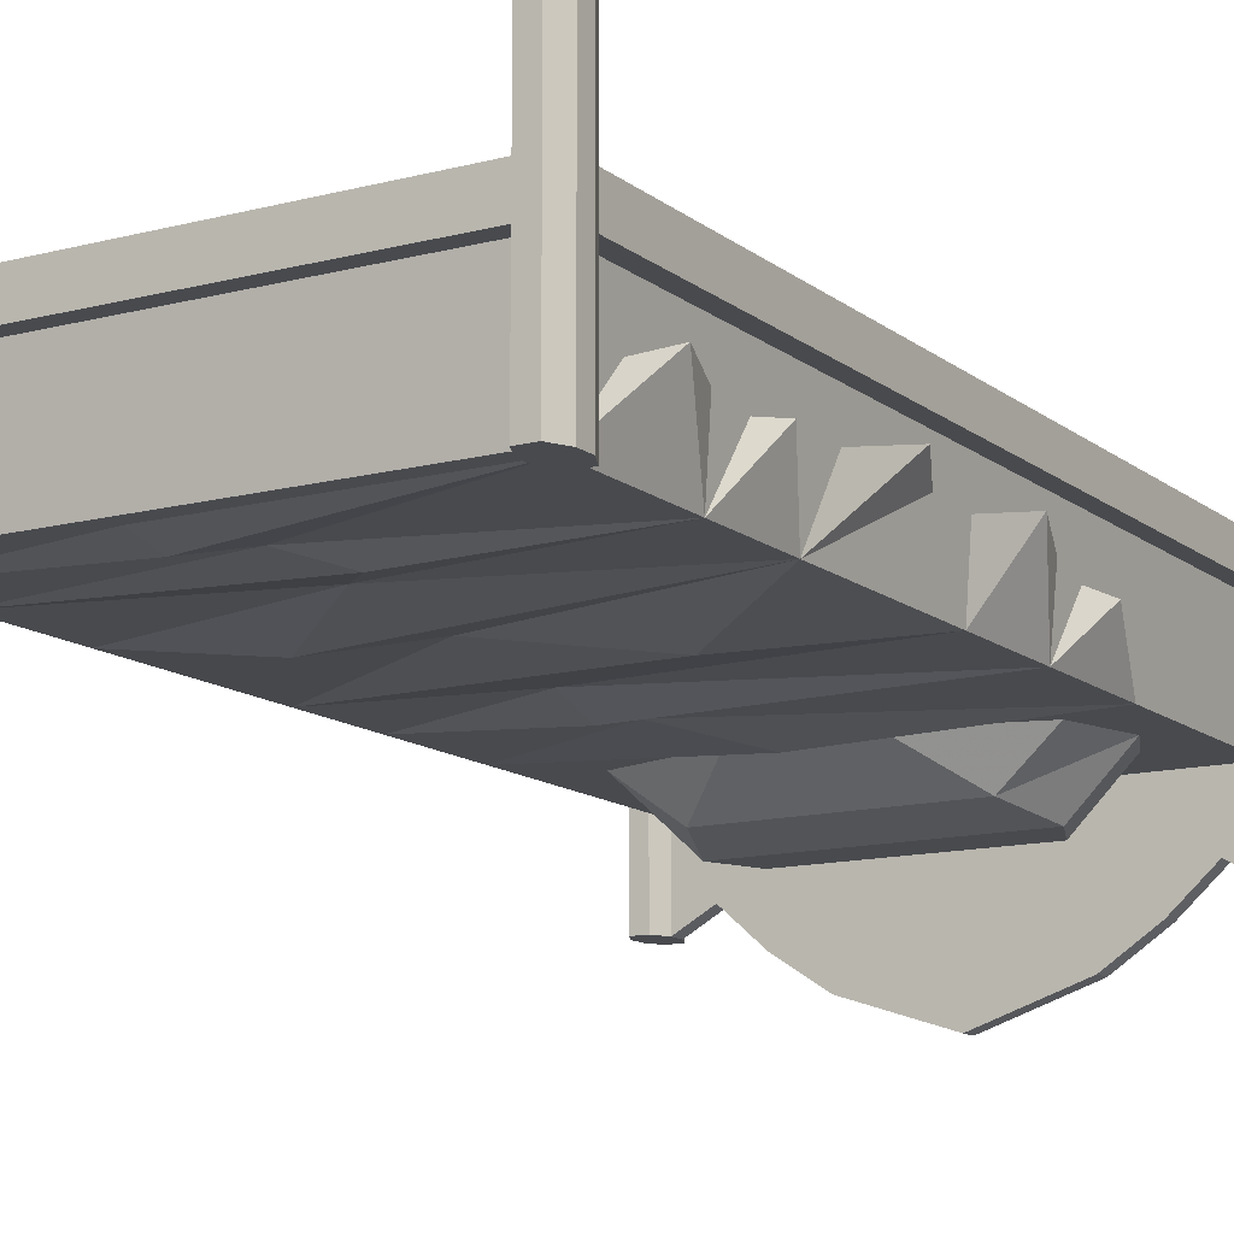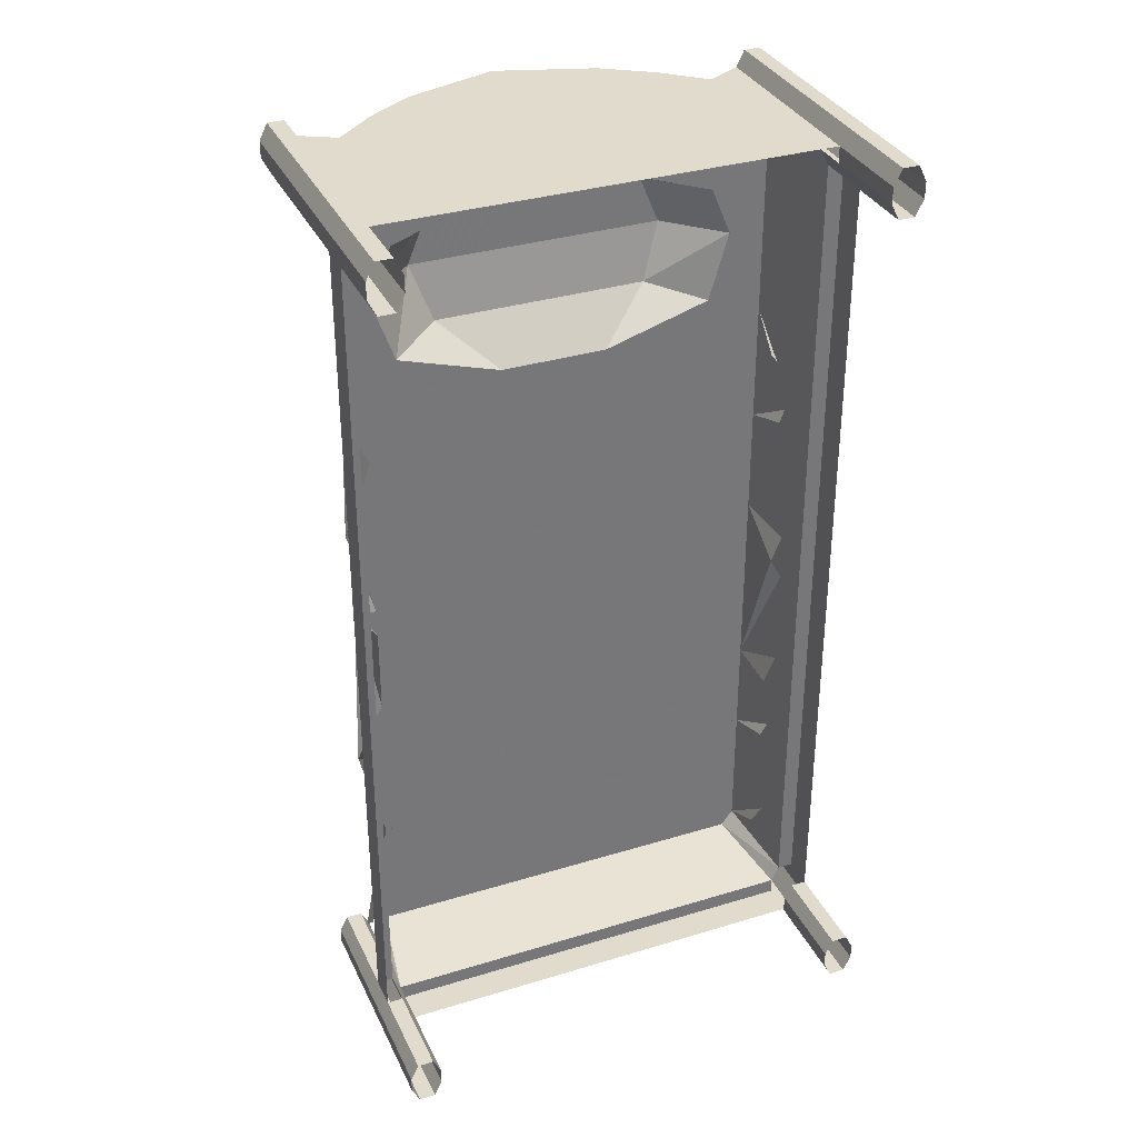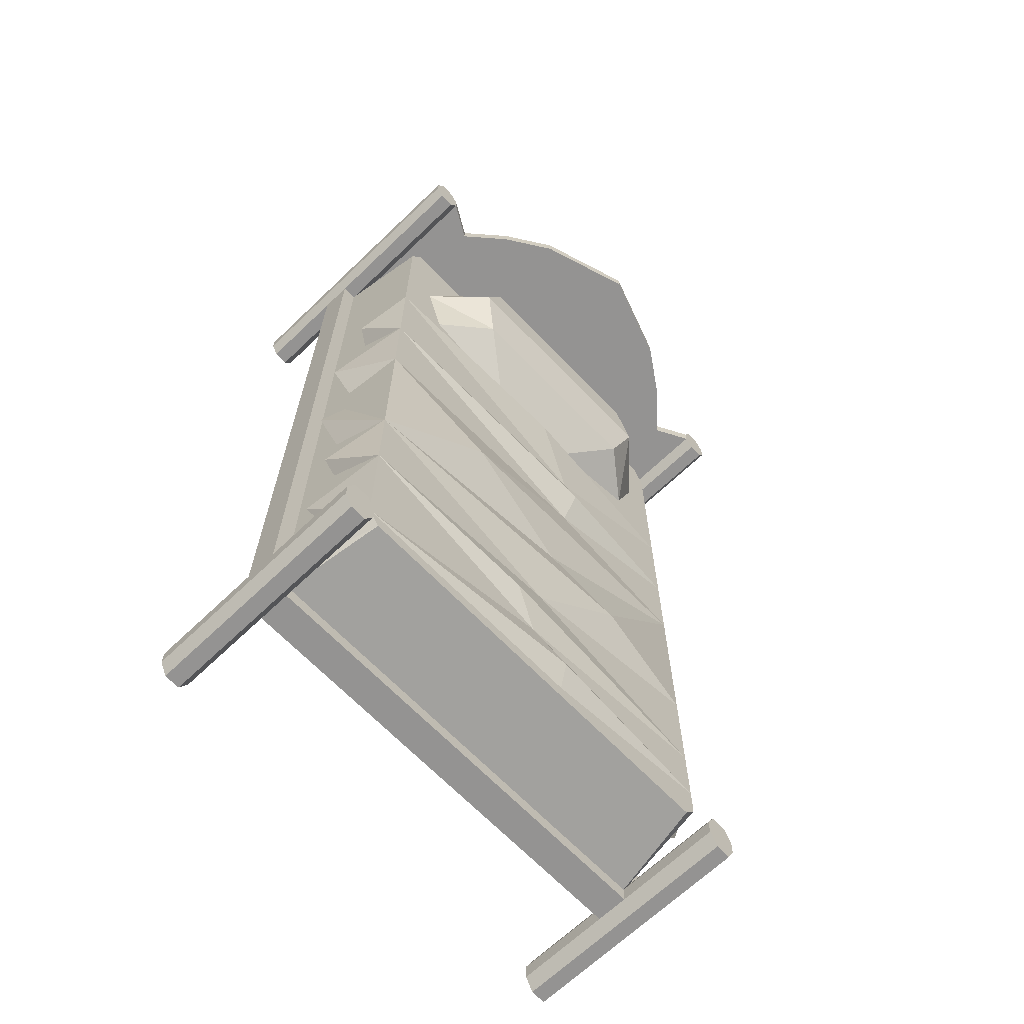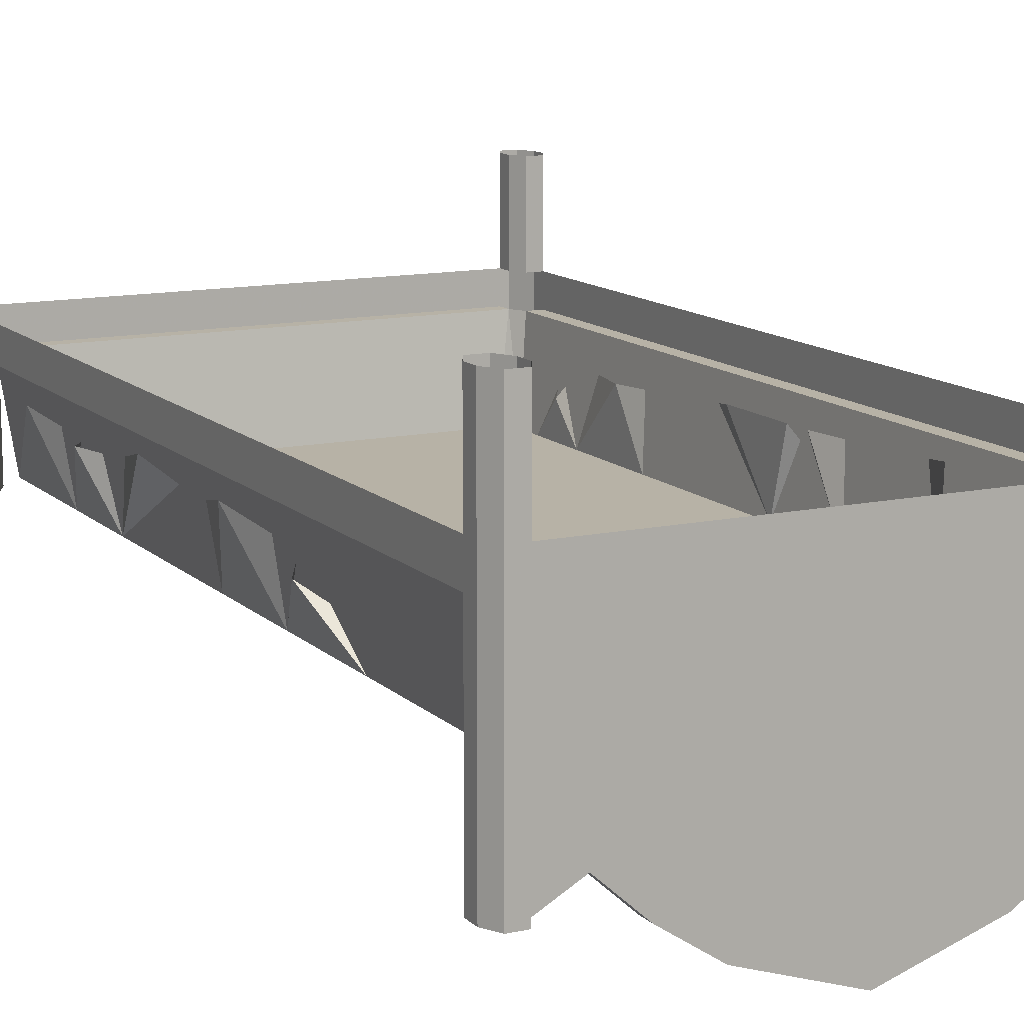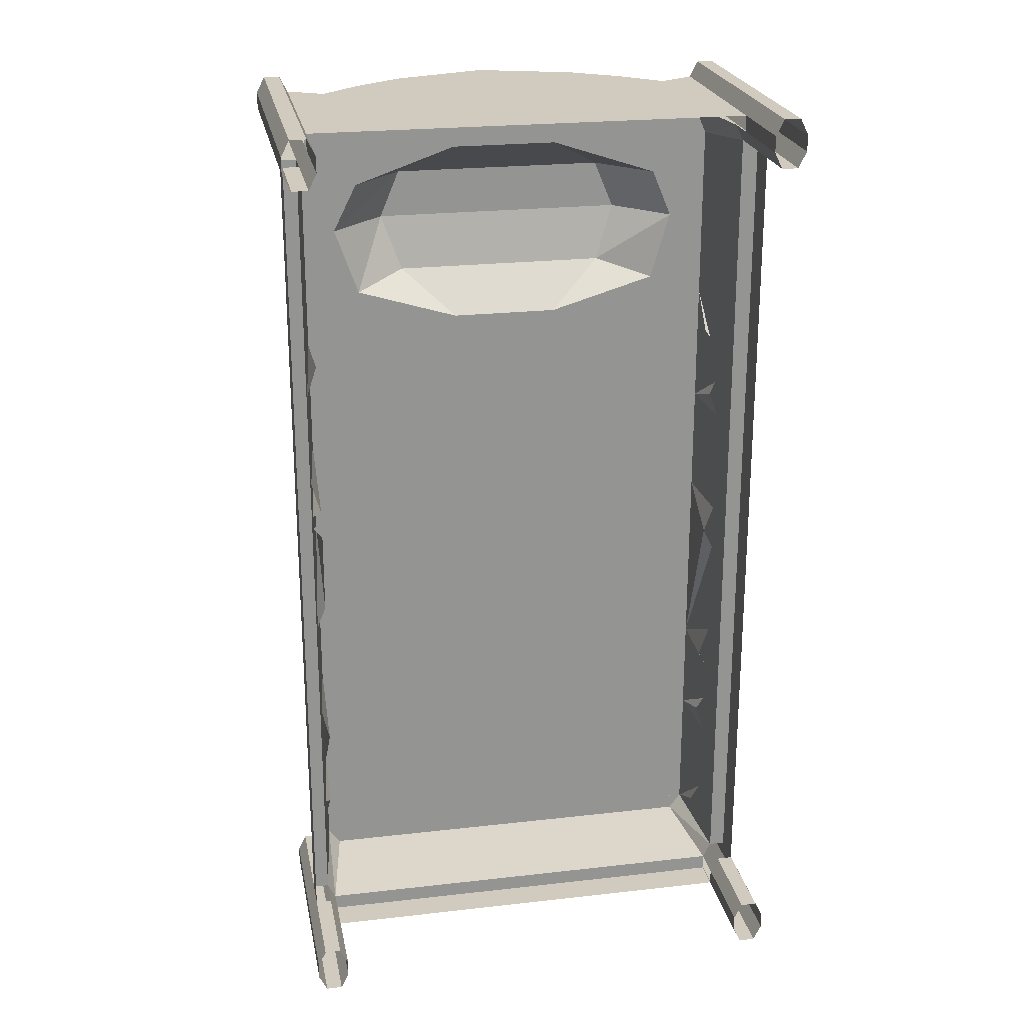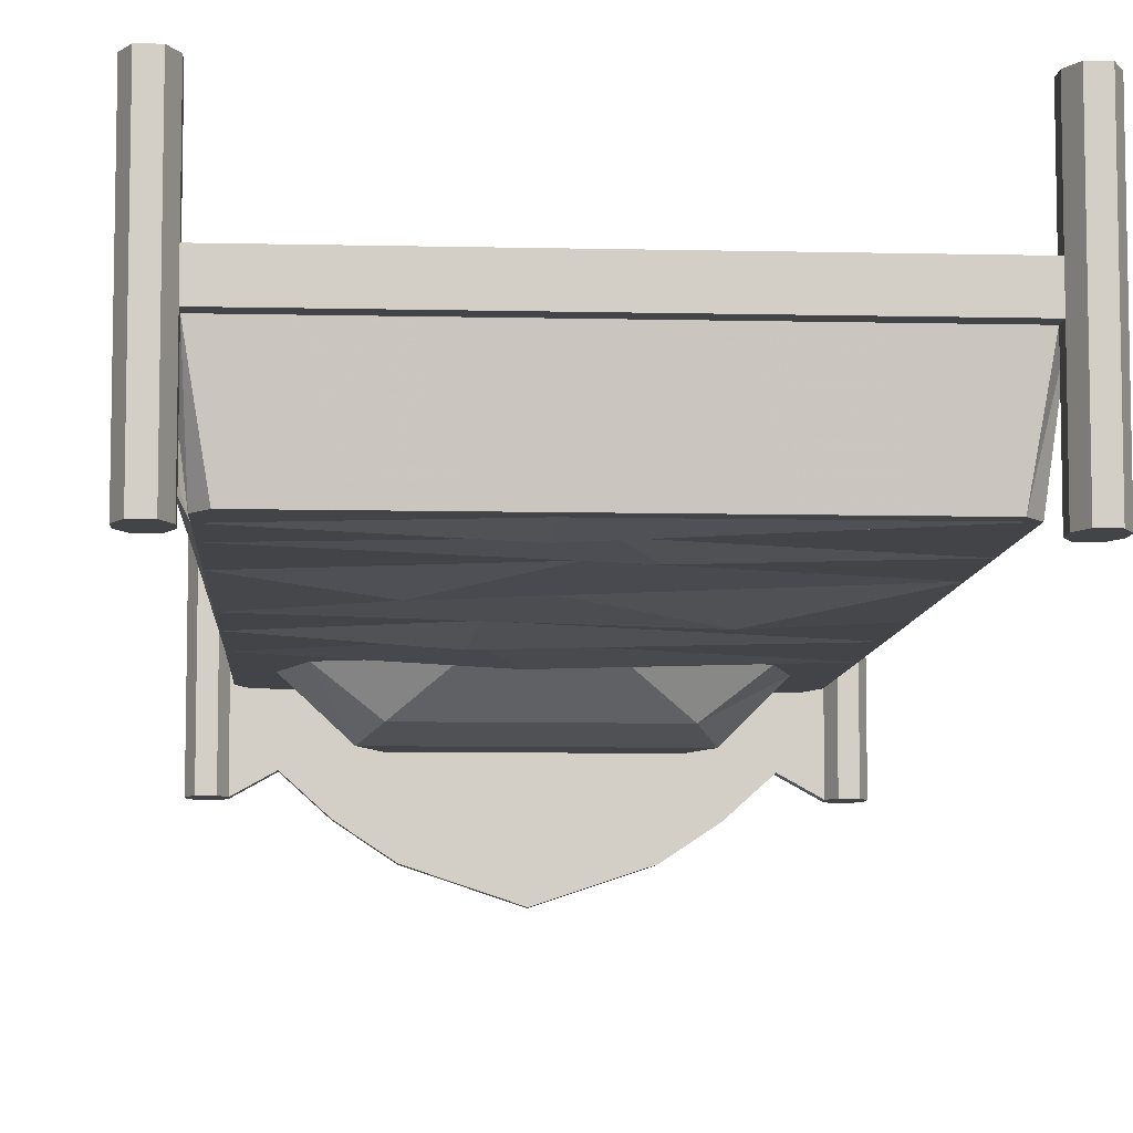
<metadata>
{"format":"obj","ext":"obj","renderer":"f3d","projection":"perspective","resolution":1024,"background":"white","views":[{"elev":-13.0,"azim":-149.0,"up":"+Y"},{"elev":33.8,"azim":157.5,"up":"+Z"},{"elev":-66.8,"azim":-46.2,"up":"+Z"},{"elev":12.5,"azim":-27.0,"up":"+Y"},{"elev":23.3,"azim":169.1,"up":"+Z"},{"elev":-7.9,"azim":176.3,"up":"+Y"}]}
</metadata>
<code>
v -0.4609 -0.2969 -0.6016
v -0.4219 -0.3438 -0.7188
v -0.4219 -0.4375 -0.7656
v -0.4219 -0.4375 -0.5078
v -0.4219 -0.3281 -0.4688
v -0.4609 -0.3203 -0.3984
v -0.4219 -0.4375 -0.3203
v -0.4219 -0.3281 -0.3281
v -0.4688 -0.2812 -0.125
v -0.4219 -0.3281 -0.02344
v -0.4219 -0.4375 0.04688
v -0.4688 -0.2891 0.1562
v -0.4219 -0.4375 0.2578
v -0.4219 -0.3281 0.2969
v -0.4609 -0.3438 0.3672
v -0.4219 -0.4375 0.4922
v -0.4219 -0.375 0.4219
v 0.03125 -0.4531 0.4688
v 0.1094 -0.4375 0.2734
v 0.4219 -0.4375 0.4219
v 0.4219 -0.4375 0.1953
v 0.4688 -0.2969 0.2734
v 0.4219 -0.2734 0.4297
v 0.0625 -0.4531 -0.6953
v 0.0625 -0.4375 -0.7656
v 0.4219 -0.4375 -0.7031
v -0.007812 -0.4375 -0.6328
v -0.0625 -0.4531 -0.5469
v 0.01562 -0.4375 -0.4609
v 0.2031 -0.4609 -0.2969
v 0.05469 -0.4375 -0.2109
v -0.1875 -0.4688 -0.1172
v 0.1016 -0.4375 0.07031
v 0.1172 -0.4609 0.1797
v 0.4219 -0.4375 0.007812
v 0.4531 -0.3359 0.07031
v 0.4219 -0.2891 0.1016
v 0.4219 -0.4375 -0.3594
v 0.4688 -0.3125 -0.25
v 0.4219 -0.2891 -0.1172
v 0.4219 -0.2891 0.04688
v 0.4219 -0.4375 -0.5703
v 0.4219 -0.3125 -0.4453
v 0.4219 -0.3672 -0.6406
v 0.4531 -0.3125 -0.6094
v 0.4609 -0.3594 -0.7266
v 0.4609 -0.3125 -0.6797
v 0.4766 -0.25 0.8594
v 0.4766 -0.25 -0.7891
v 0.4766 -0.1875 -0.7891
v 0.4766 -0.1875 0.8594
v 0.4922 -0.25 0.8906
v 0.4922 -0.5938 0.8906
v 0.4766 -0.5938 0.8594
v 0.4453 -0.25 0.8594
v 0.4453 -0.25 -0.7891
v 0.4453 -0.4609 -0.7891
v 0.4766 -0.4609 -0.7891
v 0.4922 -0.25 -0.8203
v 0.4922 -0.1875 -0.8203
v 0.4922 0 -0.8203
v 0.4766 0 -0.7891
v 0.4453 -0.1875 -0.7891
v 0.4453 0 -0.7891
v 0.4297 -0.1875 -0.8203
v 0.4297 -0.25 -0.8203
v 0.4297 -0.4609 -0.8203
v 0.4297 -0.4609 -0.8516
v 0.4453 -0.4609 -0.8828
v 0.4766 -0.4609 -0.8828
v 0.4922 -0.4609 -0.8516
v 0.4922 -0.4609 -0.8203
v 0.4922 -0.25 -0.8516
v 0.4922 -0.1875 -0.8516
v 0.4922 0 -0.8516
v -0.4766 -0.1875 0.8594
v -0.4766 -0.1875 -0.7891
v -0.4766 -0.25 -0.7891
v -0.4766 -0.25 0.8594
v -0.4922 -0.1875 0.8906
v -0.4922 0 0.8906
v -0.4766 0 0.8594
v -0.4453 -0.1875 0.8594
v -0.4453 0 0.8594
v -0.4297 -0.1875 0.8906
v -0.4297 -0.25 0.8906
v -0.4453 -0.25 0.8594
v -0.4297 -0.5938 0.8906
v -0.4453 -0.5938 0.8594
v -0.4453 -0.25 -0.7891
v -0.4219 -0.4375 0.8359
v -0.3984 -0.4375 0.8906
v -0.3594 -0.5547 0.8906
v -0.4297 -0.5938 0.9219
v -0.4453 -0.5938 0.9531
v -0.4766 -0.5938 0.8594
v -0.4922 -0.25 0.8906
v -0.4922 -0.1875 0.9219
v -0.4922 0 0.9219
v -0.4766 -0.4609 -0.7891
v -0.4453 -0.4609 -0.7891
v -0.4297 -0.25 -0.8203
v -0.4297 -0.1875 -0.8203
v -0.4453 -0.1875 -0.7891
v -0.4297 0 -0.8203
v -0.4453 0 -0.7891
v -0.4766 0 -0.7891
v -0.4922 -0.1875 -0.8203
v -0.4922 -0.25 -0.8203
v -0.4922 -0.4609 -0.8203
v -0.4922 -0.4609 -0.8516
v -0.4766 -0.4609 -0.8828
v -0.4453 -0.4609 -0.8828
v -0.4297 -0.4609 -0.8516
v -0.4297 -0.4609 -0.8203
v -0.4297 -0.25 -0.8516
v 0.3984 -0.4375 -0.7969
v -0.3984 -0.4375 -0.7969
v -0.3125 -0.4375 0.5312
v -0.3516 -0.4375 0.6641
v 0.4297 -0.25 -0.8516
v -0.4297 -0.1875 -0.8516
v 0.4297 -0.1875 -0.8516
v 0.4453 -0.25 -0.8828
v 0.4297 -0.1875 0.9219
v -0.4297 -0.1875 0.9219
v -0.4297 -0.25 0.9219
v 0.4297 -0.25 0.9219
v 0.4453 -0.1875 0.9531
v 0.4453 0 0.9531
v 0.4297 0 0.9219
v 0.4297 -0.1875 0.8906
v 0.4297 0 0.8906
v 0.4453 -0.1875 0.8594
v 0.4297 -0.25 0.8906
v 0.4453 -0.5938 0.8594
v 0.4297 -0.5938 0.8906
v 0.3984 -0.4375 0.8906
v 0.4219 -0.4375 0.8359
v 0.4219 -0.4375 -0.7656
v 0.1094 -0.4375 0.4688
v -0.1016 -0.4375 0.4688
v -0.2109 -0.5156 0.5547
v -0.25 -0.5391 0.6641
v -0.3125 -0.4375 0.7578
v -0.1016 -0.4375 0.8281
v 0.1094 -0.4375 0.8281
v 0 -0.75 0.8906
v -0.1875 -0.6875 0.8906
v -0.2812 -0.625 0.8906
v -0.3594 -0.5547 0.9219
v -0.4453 -0.25 0.9531
v -0.4766 -0.5938 0.9531
v -0.4922 -0.5938 0.9219
v -0.4922 -0.5938 0.8906
v -0.4922 -0.25 0.9219
v -0.4766 -0.1875 0.9531
v -0.4766 0 0.9531
v 0.4766 -0.25 -0.8828
v 0.4766 -0.1875 -0.8828
v 0.4766 0 -0.8828
v 0.4453 -0.1875 -0.8828
v 0.4453 0 -0.8828
v 0.4297 0 -0.8516
v 0.4297 0 -0.8203
v -0.4453 -0.25 -0.8828
v -0.4453 -0.1875 -0.8828
v -0.4453 0 -0.8828
v -0.4297 0 -0.8516
v -0.4766 -0.25 -0.8828
v -0.4766 -0.1875 -0.8828
v -0.4766 0 -0.8828
v -0.4922 -0.25 -0.8516
v -0.4922 -0.1875 -0.8516
v -0.4922 0 -0.8516
v -0.4922 0 -0.8203
v -0.4766 -0.25 0.9531
v -0.4453 -0.1875 0.9531
v -0.4453 0 0.9531
v -0.4297 0 0.9219
v -0.4297 0 0.8906
v 0.4922 -0.25 0.9219
v 0.4922 -0.1875 0.8906
v 0.4922 -0.1875 0.9219
v 0.4766 -0.25 0.9531
v 0.4766 -0.5938 0.9531
v 0.4922 -0.5938 0.9219
v 0.4766 0 0.8594
v 0.4922 0 0.8906
v 0.4922 0 0.9219
v 0.4766 -0.1875 0.9531
v 0.4453 -0.25 0.9531
v 0.4453 -0.5938 0.9531
v 0.4297 -0.5938 0.9219
v 0.4766 0 0.9531
v 0.4453 0 0.8594
v 0.2109 -0.5156 0.5547
v 0.25 -0.5391 0.6641
v -0.2109 -0.5391 0.7578
v 0.2109 -0.5391 0.7578
v 0.3125 -0.4375 0.7578
v 0.3594 -0.4375 0.6641
v 0.3125 -0.4375 0.5312
v 0.2812 -0.625 0.9219
v 0.1875 -0.6875 0.9219
v 0.2812 -0.625 0.8906
v 0.3594 -0.5547 0.8906
v 0.3594 -0.5547 0.9219
v -0.1875 -0.6875 0.9219
v 0 -0.75 0.9219
v 0.1875 -0.6875 0.8906
v -0.2812 -0.625 0.9219
f 1 2 3
f 1 3 4
f 1 4 5
f 5 4 6
f 6 4 7
f 6 7 8
f 8 7 9
f 9 7 10
f 10 7 11
f 10 11 12
f 12 11 13
f 12 13 14
f 14 13 15
f 15 13 16
f 15 16 17
f 17 16 16
f 16 16 18
f 18 16 19
f 18 19 20
f 20 19 21
f 20 21 22
f 20 22 23
f 24 3 25
f 24 25 26
f 24 26 27
f 24 27 3
f 3 27 4
f 4 27 28
f 4 28 29
f 4 29 7
f 7 29 30
f 7 30 31
f 7 31 32
f 7 32 11
f 11 32 33
f 11 33 13
f 13 33 34
f 13 34 19
f 13 19 16
f 21 19 34
f 21 34 33
f 21 33 35
f 21 35 36
f 21 36 37
f 21 37 22
f 33 32 35
f 35 32 31
f 35 31 30
f 35 30 38
f 35 38 39
f 35 39 40
f 35 40 41
f 35 41 36
f 38 30 29
f 38 29 42
f 38 42 43
f 38 43 39
f 42 29 28
f 42 28 27
f 42 27 26
f 42 26 44
f 42 44 45
f 42 45 43
f 46 47 26
f 26 47 44
f 48 49 50
f 48 50 51
f 48 51 52
f 48 52 53
f 48 53 54
f 48 54 55
f 48 55 49
f 49 55 56
f 49 56 57
f 49 57 58
f 49 58 59
f 49 59 60
f 49 60 50
f 50 60 61
f 50 61 62
f 50 62 63
f 63 62 64
f 63 64 65
f 63 65 66
f 63 66 56
f 56 66 67
f 56 67 57
f 58 72 59
f 59 72 73
f 59 73 74
f 59 74 60
f 60 74 75
f 60 75 61
f 76 77 78
f 76 78 79
f 76 79 80
f 76 80 81
f 76 81 82
f 76 82 83
f 83 82 84
f 83 84 85
f 83 85 86
f 83 86 87
f 87 86 88
f 87 88 89
f 87 89 79
f 87 79 90
f 86 92 88
f 88 92 93
f 89 96 79
f 79 96 97
f 79 97 80
f 80 97 98
f 80 98 99
f 80 99 81
f 79 78 90
f 90 78 100
f 90 100 101
f 90 101 102
f 90 102 103
f 90 103 104
f 104 103 105
f 104 105 106
f 104 106 77
f 77 106 107
f 77 107 108
f 77 108 109
f 77 109 78
f 78 109 110
f 78 110 100
f 101 115 102
f 102 115 116
f 102 116 66
f 121 116 122
f 121 122 123
f 121 123 124
f 121 124 69
f 121 69 68
f 121 68 66
f 121 66 116
f 125 126 127
f 125 127 128
f 125 128 129
f 125 129 130
f 125 130 131
f 125 131 132
f 132 131 133
f 132 133 134
f 132 134 55
f 132 55 135
f 135 55 136
f 135 136 137
f 135 137 138
f 92 138 148
f 92 148 149
f 92 149 150
f 92 150 93
f 94 151 127
f 94 127 95
f 95 127 152
f 95 152 153
f 96 155 97
f 97 155 156
f 97 156 98
f 98 156 157
f 98 157 158
f 98 158 99
f 73 159 160
f 73 160 74
f 74 160 161
f 74 161 75
f 159 124 162
f 159 162 160
f 160 162 163
f 160 163 161
f 124 123 162
f 162 123 164
f 162 164 163
f 123 65 165
f 123 165 164
f 65 64 165
f 116 166 167
f 116 167 122
f 122 167 168
f 122 168 169
f 122 169 103
f 103 169 105
f 166 170 171
f 166 171 167
f 167 171 172
f 167 172 168
f 170 173 174
f 170 174 171
f 171 174 175
f 171 175 172
f 173 109 108
f 173 108 174
f 174 108 176
f 174 176 175
f 108 107 176
f 156 177 157
f 157 177 178
f 157 178 179
f 157 179 158
f 177 152 178
f 178 152 126
f 178 126 180
f 178 180 179
f 152 127 126
f 126 85 181
f 126 181 180
f 85 84 181
f 182 52 183
f 182 183 184
f 182 184 185
f 182 185 186
f 182 186 187
f 182 187 52
f 52 187 53
f 54 136 55
f 52 51 183
f 183 51 188
f 183 188 189
f 183 189 184
f 184 189 190
f 184 190 191
f 184 191 185
f 185 191 192
f 185 192 193
f 185 193 186
f 128 192 129
f 129 192 191
f 129 191 195
f 129 195 130
f 51 134 196
f 51 196 188
f 134 133 196
f 191 190 195
f 204 128 127
f 204 127 205
f 204 208 128
f 128 208 194
f 128 194 192
f 192 194 193
f 127 209 210
f 127 210 205
f 206 211 138
f 206 138 207
f 207 138 137
f 127 151 212
f 127 212 209
f 211 148 138
f 155 154 156
f 156 154 177
f 177 154 153
f 177 153 152
f 70 69 124
f 70 124 159
f 70 159 71
f 71 159 73
f 71 73 72
f 68 67 66
f 115 114 116
f 116 114 166
f 166 114 113
f 166 113 170
f 170 113 112
f 170 112 173
f 173 112 111
f 173 111 109
f 109 111 110
f 57 67 58
f 58 67 68
f 58 68 69
f 58 69 70
f 58 70 71
f 58 71 72
f 88 93 94
f 88 94 95
f 88 95 89
f 89 95 96
f 100 110 101
f 101 110 111
f 101 111 112
f 101 112 113
f 101 113 114
f 101 114 115
f 93 150 151
f 93 151 94
f 95 153 154
f 95 154 155
f 95 155 96
f 53 187 186
f 53 186 54
f 54 186 136
f 186 193 194
f 186 194 137
f 186 137 136
f 204 205 206
f 204 206 207
f 204 207 208
f 205 210 211
f 205 211 206
f 207 137 208
f 208 137 194
f 209 212 149
f 209 149 148
f 209 148 210
f 210 148 211
f 149 212 150
f 150 212 151
f 87 90 3
f 87 3 91
f 87 91 86
f 86 91 92
f 102 66 117
f 102 117 118
f 102 118 90
f 90 118 3
f 3 118 119
f 3 119 120
f 3 120 92
f 3 92 91
f 135 138 55
f 55 138 139
f 55 139 56
f 56 139 140
f 56 140 66
f 66 140 117
f 117 140 141
f 117 141 118
f 118 141 142
f 118 142 119
f 120 145 92
f 92 145 146
f 92 146 147
f 92 147 138
f 147 201 138
f 138 201 139
f 139 201 202
f 139 202 140
f 140 202 203
f 140 203 141
f 119 142 143
f 119 143 120
f 120 143 144
f 120 144 145
f 142 141 197
f 142 197 143
f 143 197 198
f 143 198 144
f 144 198 199
f 144 199 145
f 145 199 146
f 146 199 147
f 147 199 200
f 147 200 201
f 141 203 197
f 197 203 198
f 198 203 202
f 198 202 200
f 198 200 199
f 200 202 201

</code>
